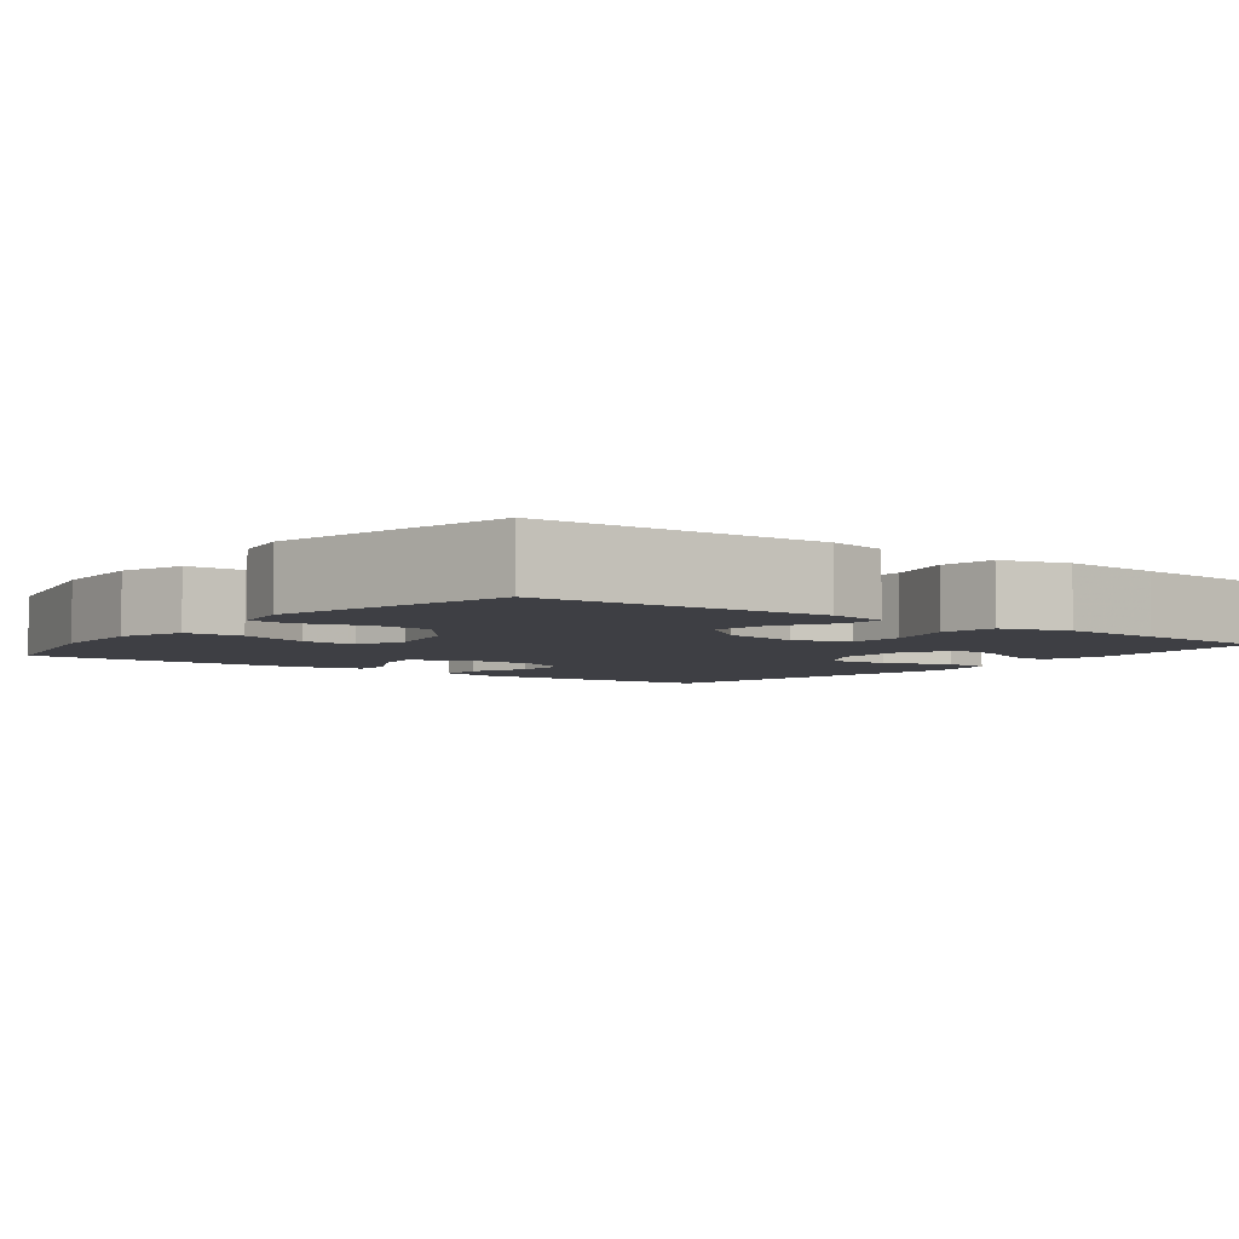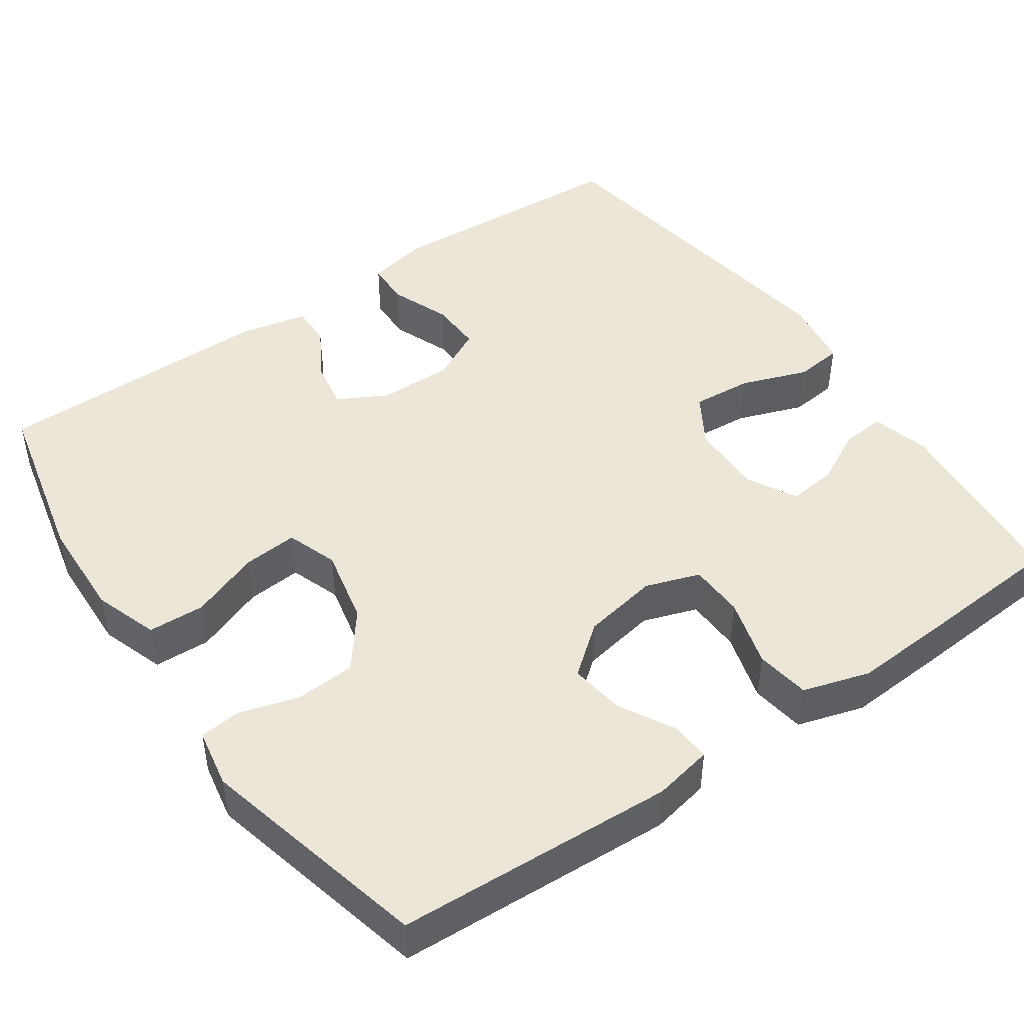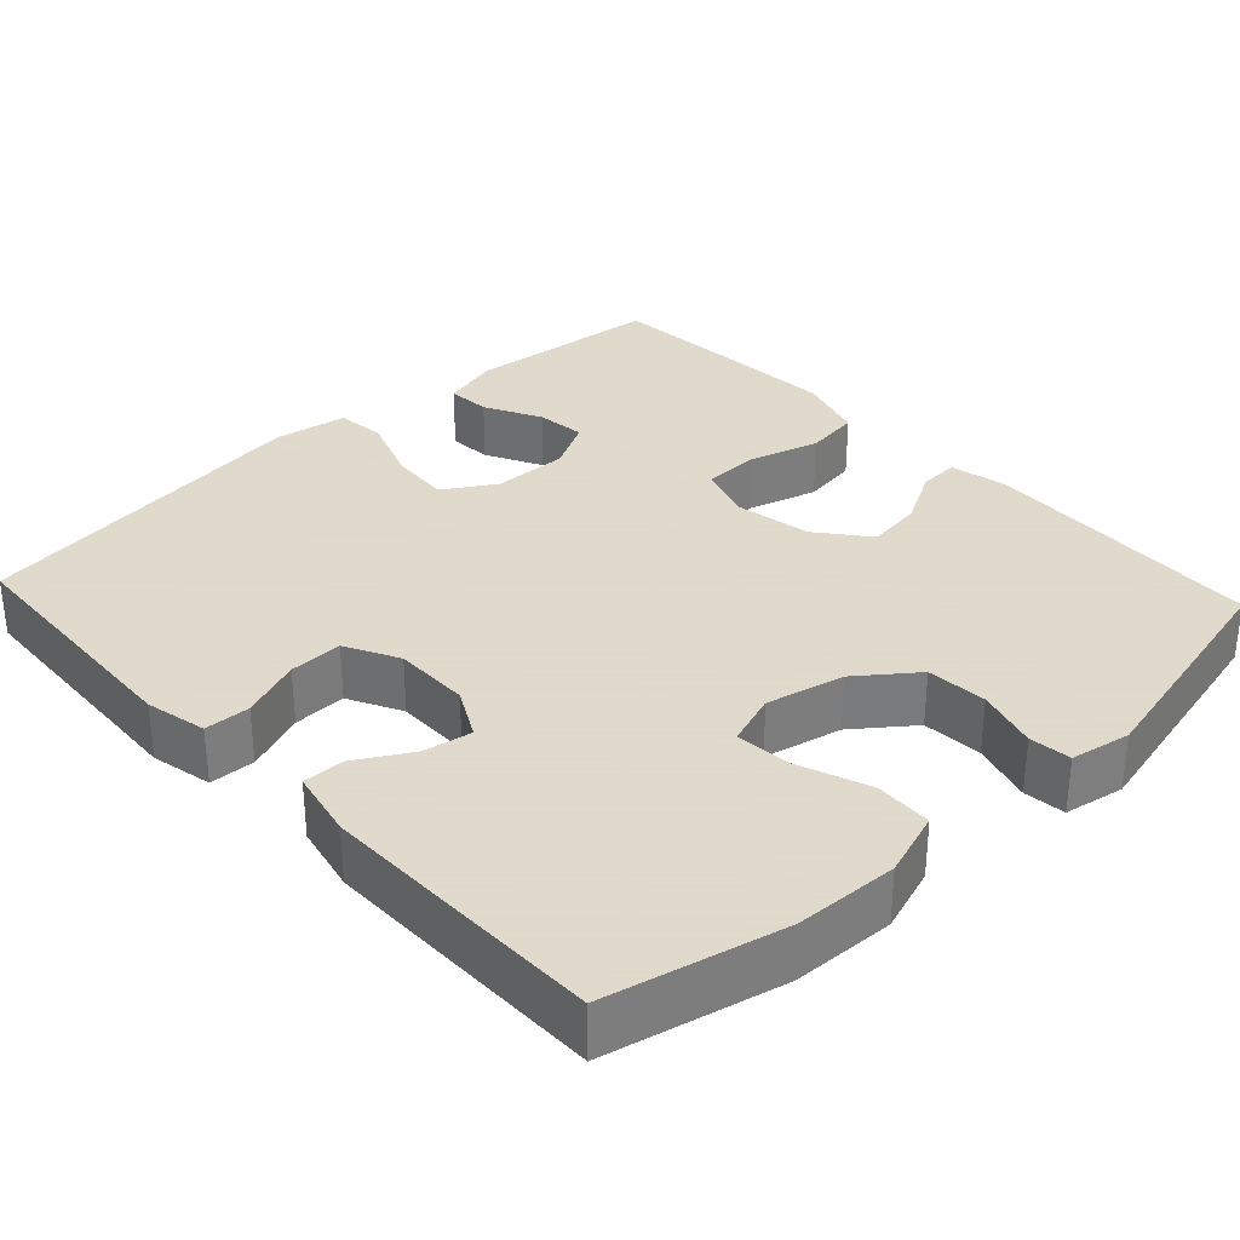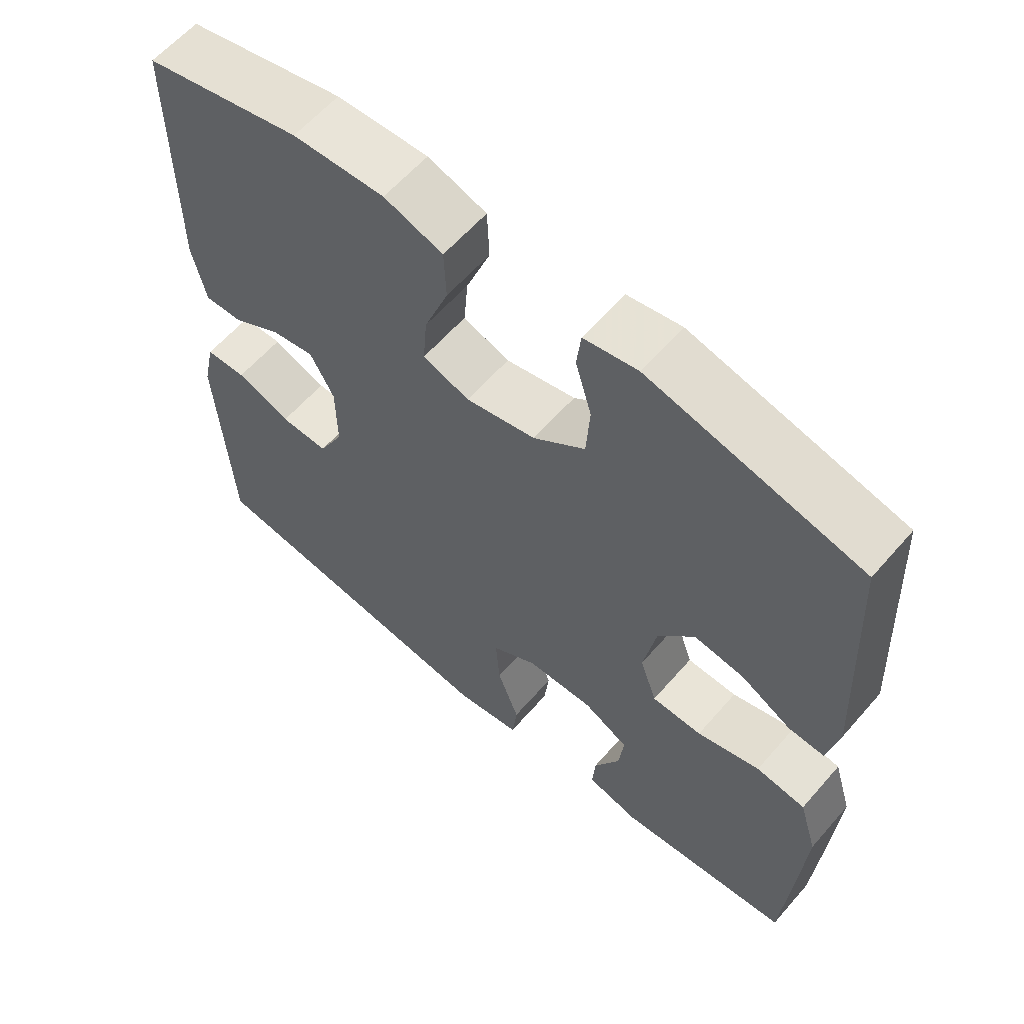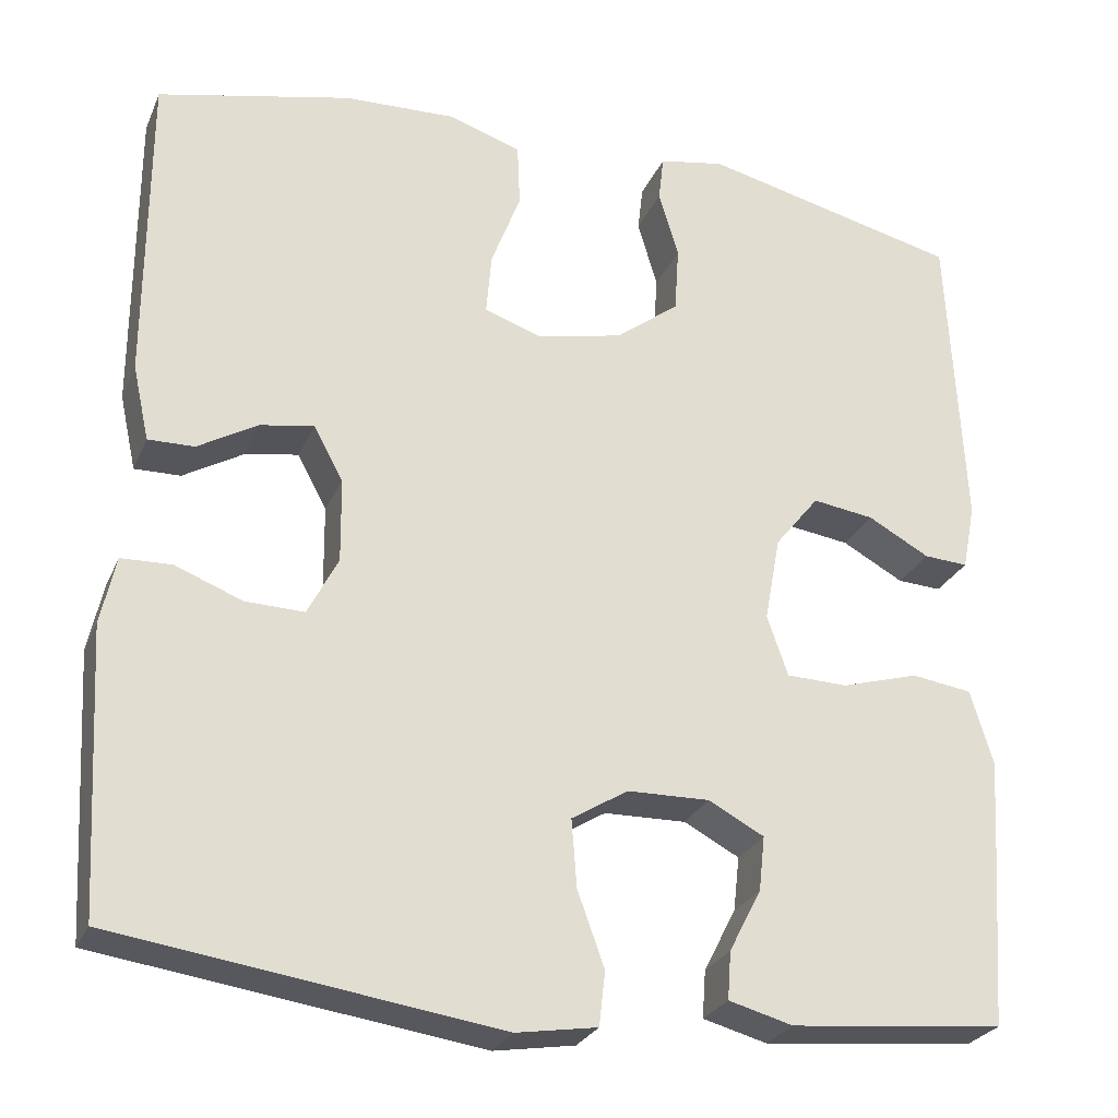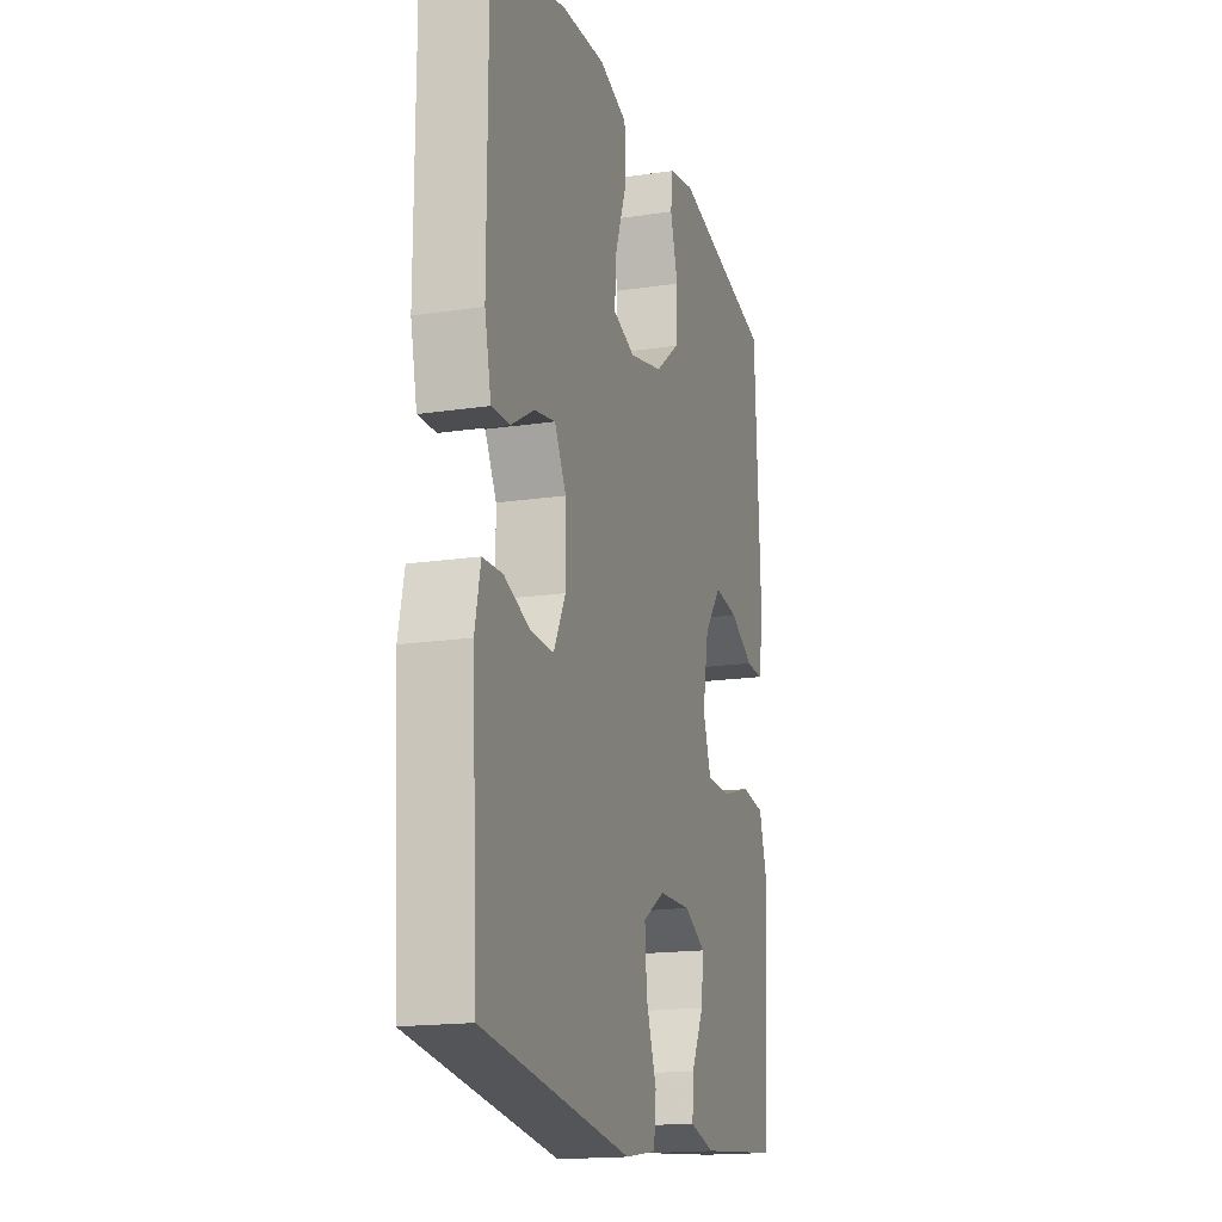
<metadata>
{"format":"obj","ext":"obj","renderer":"f3d","projection":"perspective","resolution":1024,"background":"white","views":[{"elev":-4.5,"azim":52.6,"up":"+Y"},{"elev":46.2,"azim":55.2,"up":"+Y"},{"elev":32.4,"azim":-42.9,"up":"+Y"},{"elev":60.7,"azim":40.8,"up":"+Z"},{"elev":-26.7,"azim":-19.8,"up":"+Z"},{"elev":-17.0,"azim":-73.2,"up":"+Z"}]}
</metadata>
<code>
v 0.5 0.07 -0.5
v 0.253 0.07 -0.524
v 0.179 0.07 -0.504
v 0.183 0.07 -0.449
v 0.22 0.07 -0.377
v 0.227 0.07 -0.314
v 0.163 0.07 -0.28
v 0.068 0.07 -0.282
v 0.003 0.07 -0.322
v 0.009 0.07 -0.4
v 0.04 0.07 -0.486
v 0.033 0.07 -0.548
v -0.06 0.07 -0.563
v -0.5 0.07 -0.5
v -0.518 0.07 -0.175
v -0.501 0.07 -0.097
v -0.443 0.07 -0.095
v -0.366 0.07 -0.125
v -0.298 0.07 -0.127
v -0.263 0.07 -0.059
v -0.264 0.07 0.038
v -0.298 0.07 0.101
v -0.36 0.07 0.09
v -0.429 0.07 0.05
v -0.482 0.07 0.049
v -0.501 0.07 0.136
v -0.5 0.07 0.5
v -0.277 0.07 0.551
v -0.147 0.07 0.556
v -0.064 0.07 0.528
v -0.061 0.07 0.455
v -0.095 0.07 0.365
v -0.101 0.07 0.294
v -0.035 0.07 0.271
v 0.064 0.07 0.293
v 0.137 0.07 0.349
v 0.142 0.07 0.426
v 0.119 0.07 0.504
v 0.125 0.07 0.557
v 0.201 0.07 0.571
v 0.5 0.07 0.5
v 0.518 0.07 0.141
v 0.503 0.07 0.065
v 0.452 0.07 0.068
v 0.381 0.07 0.107
v 0.31 0.07 0.117
v 0.259 0.07 0.053
v 0.241 0.07 -0.045
v 0.265 0.07 -0.115
v 0.336 0.07 -0.117
v 0.425 0.07 -0.091
v 0.495 0.07 -0.101
v 0.521 0.07 -0.187
v 0.513 0.07 -0.316
v 0.5 0 -0.5
v 0.253 0 -0.524
v 0.179 0 -0.504
v 0.183 0 -0.449
v 0.22 0 -0.377
v 0.227 0 -0.314
v 0.163 0 -0.28
v 0.068 0 -0.282
v 0.003 0 -0.322
v 0.009 0 -0.4
v 0.04 0 -0.486
v 0.033 0 -0.548
v -0.06 0 -0.563
v -0.5 0 -0.5
v -0.518 0 -0.175
v -0.501 0 -0.097
v -0.443 0 -0.095
v -0.366 0 -0.125
v -0.298 0 -0.127
v -0.263 0 -0.059
v -0.264 0 0.038
v -0.298 0 0.101
v -0.36 0 0.09
v -0.429 0 0.05
v -0.482 0 0.049
v -0.501 0 0.136
v -0.5 0 0.5
v -0.277 0 0.551
v -0.147 0 0.556
v -0.064 0 0.528
v -0.061 0 0.455
v -0.095 0 0.365
v -0.101 0 0.294
v -0.035 0 0.271
v 0.064 0 0.293
v 0.137 0 0.349
v 0.142 0 0.426
v 0.119 0 0.504
v 0.125 0 0.557
v 0.201 0 0.571
v 0.5 0 0.5
v 0.518 0 0.141
v 0.503 0 0.065
v 0.452 0 0.068
v 0.381 0 0.107
v 0.31 0 0.117
v 0.259 0 0.053
v 0.241 0 -0.045
v 0.265 0 -0.115
v 0.336 0 -0.117
v 0.425 0 -0.091
v 0.495 0 -0.101
v 0.521 0 -0.187
v 0.513 0 -0.316
f 50 51 52 53
f 49 50 53 54
f 42 43 44 45
f 42 45 46
f 41 42 46
f 40 41 46 47
f 37 38 39 40
f 36 37 40 47
f 29 30 31 32
f 29 32 33
f 28 29 33
f 27 28 33
f 26 27 33
f 23 24 25 26
f 22 23 26 33
f 21 22 33 34
f 15 16 17 18
f 15 18 19
f 14 15 19
f 13 14 19
f 10 11 12 13
f 9 10 13 19
f 8 9 19 20
f 2 3 4 5
f 2 5 6
f 49 54 1 2
f 48 49 2 6
f 35 36 47 48
f 35 48 6 7
f 20 21 34 35
f 7 8 20 35
f 107 106 105 104
f 108 107 104 103
f 99 98 97 96
f 100 99 96
f 100 96 95
f 101 100 95 94
f 94 93 92 91
f 101 94 91 90
f 86 85 84 83
f 87 86 83
f 87 83 82
f 87 82 81
f 87 81 80
f 80 79 78 77
f 87 80 77 76
f 88 87 76 75
f 72 71 70 69
f 73 72 69
f 73 69 68
f 73 68 67
f 67 66 65 64
f 73 67 64 63
f 74 73 63 62
f 59 58 57 56
f 60 59 56
f 56 55 108 103
f 60 56 103 102
f 102 101 90 89
f 61 60 102 89
f 89 88 75 74
f 89 74 62 61
f 1 55 56 2
f 2 56 57 3
f 3 57 58 4
f 4 58 59 5
f 5 59 60 6
f 6 60 61 7
f 7 61 62 8
f 8 62 63 9
f 9 63 64 10
f 10 64 65 11
f 11 65 66 12
f 12 66 67 13
f 13 67 68 14
f 14 68 69 15
f 15 69 70 16
f 16 70 71 17
f 17 71 72 18
f 18 72 73 19
f 19 73 74 20
f 20 74 75 21
f 21 75 76 22
f 22 76 77 23
f 23 77 78 24
f 24 78 79 25
f 25 79 80 26
f 26 80 81 27
f 27 81 82 28
f 28 82 83 29
f 29 83 84 30
f 30 84 85 31
f 31 85 86 32
f 32 86 87 33
f 33 87 88 34
f 34 88 89 35
f 35 89 90 36
f 36 90 91 37
f 37 91 92 38
f 38 92 93 39
f 39 93 94 40
f 40 94 95 41
f 41 95 96 42
f 42 96 97 43
f 43 97 98 44
f 44 98 99 45
f 45 99 100 46
f 46 100 101 47
f 47 101 102 48
f 48 102 103 49
f 49 103 104 50
f 50 104 105 51
f 51 105 106 52
f 52 106 107 53
f 53 107 108 54
f 54 108 55 1

</code>
